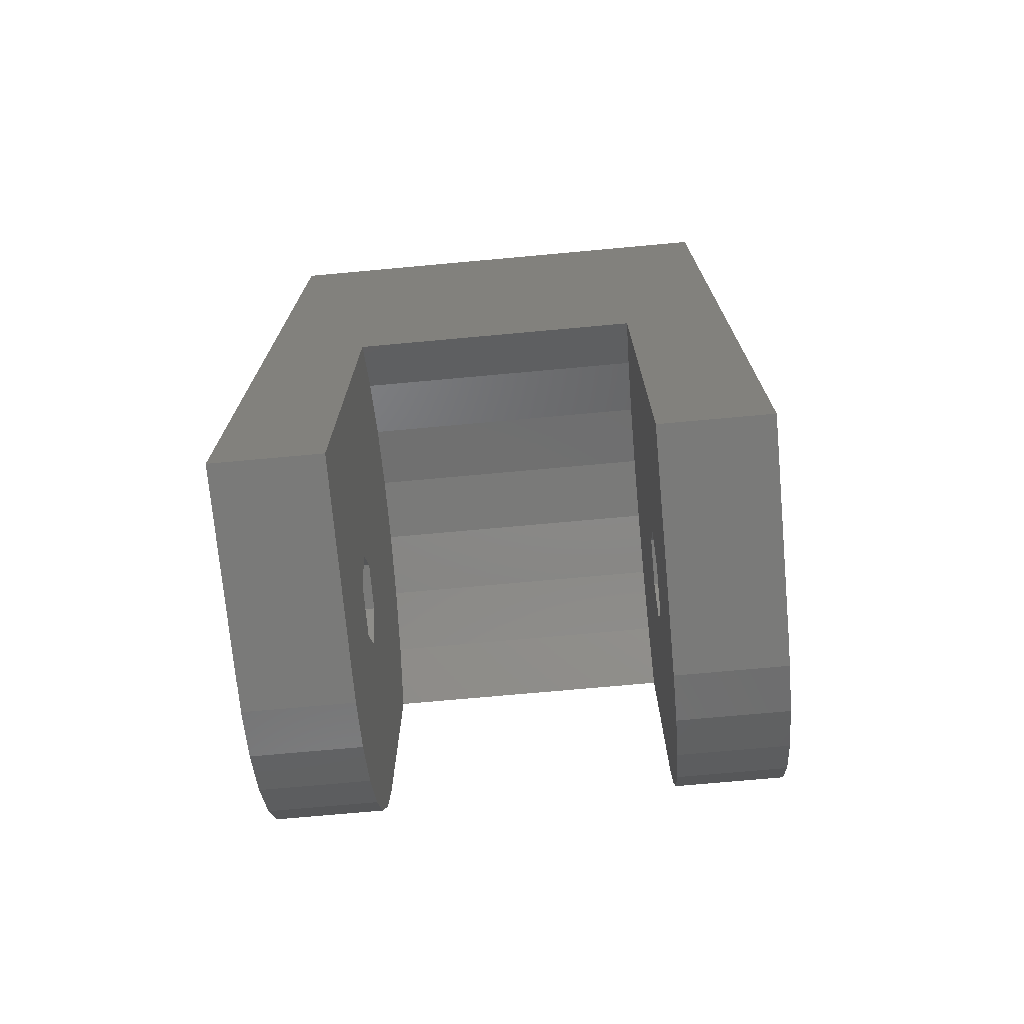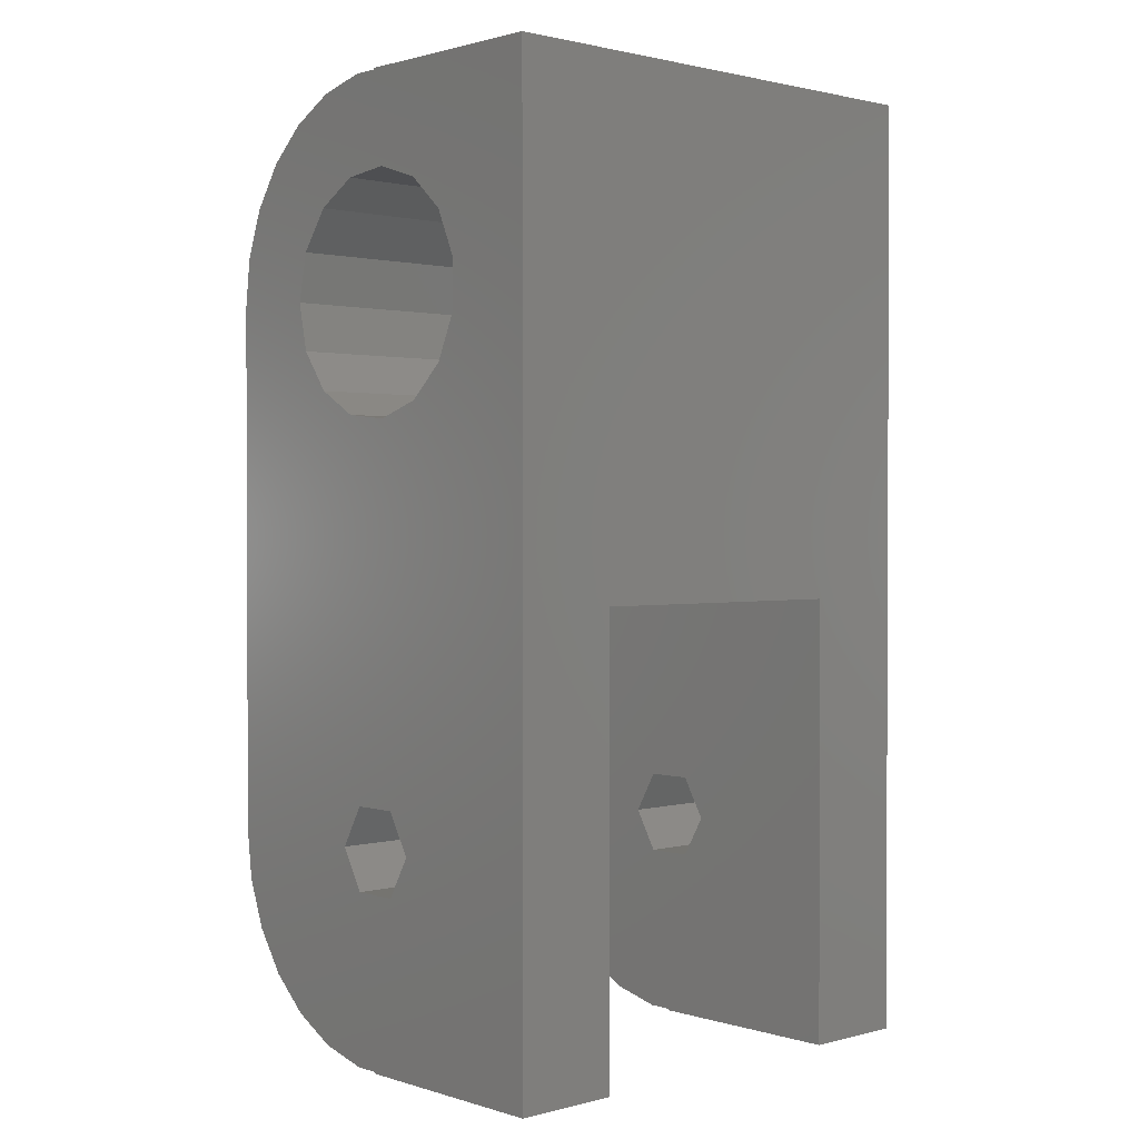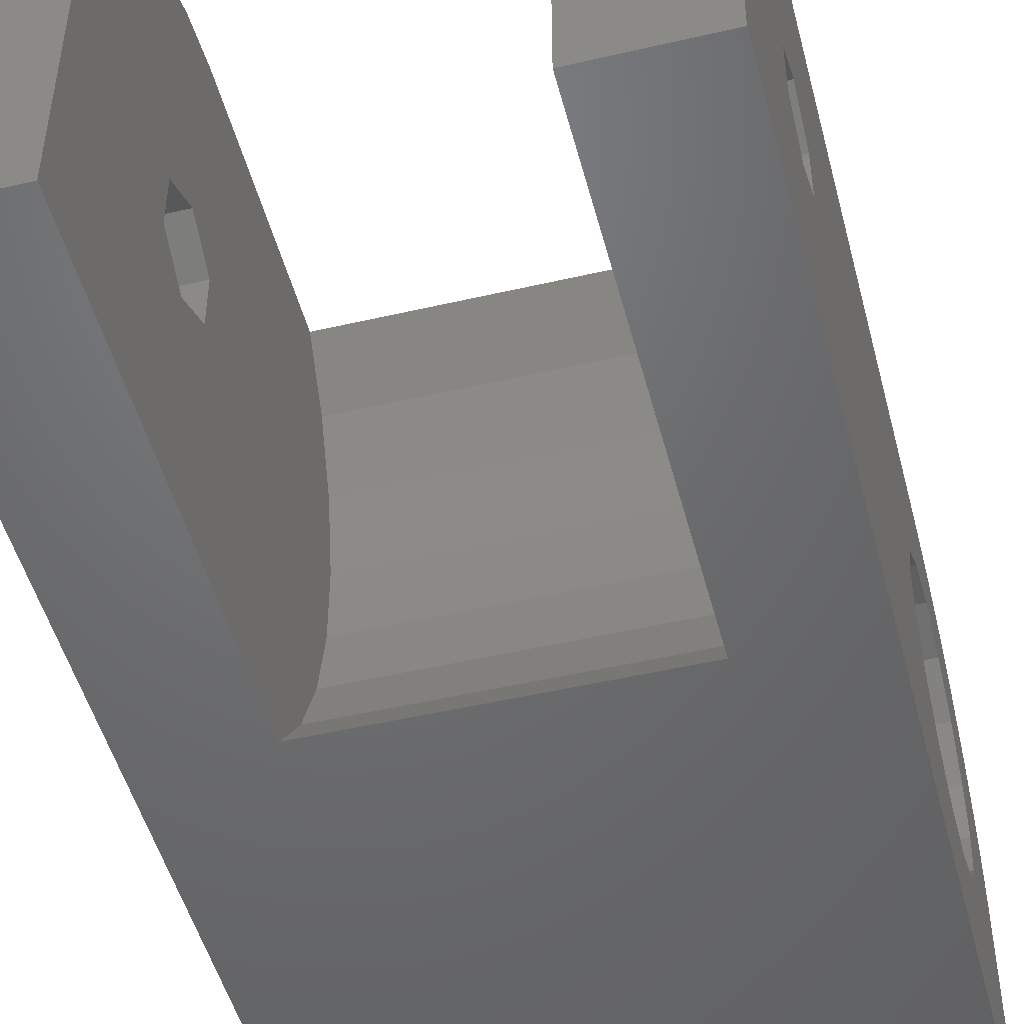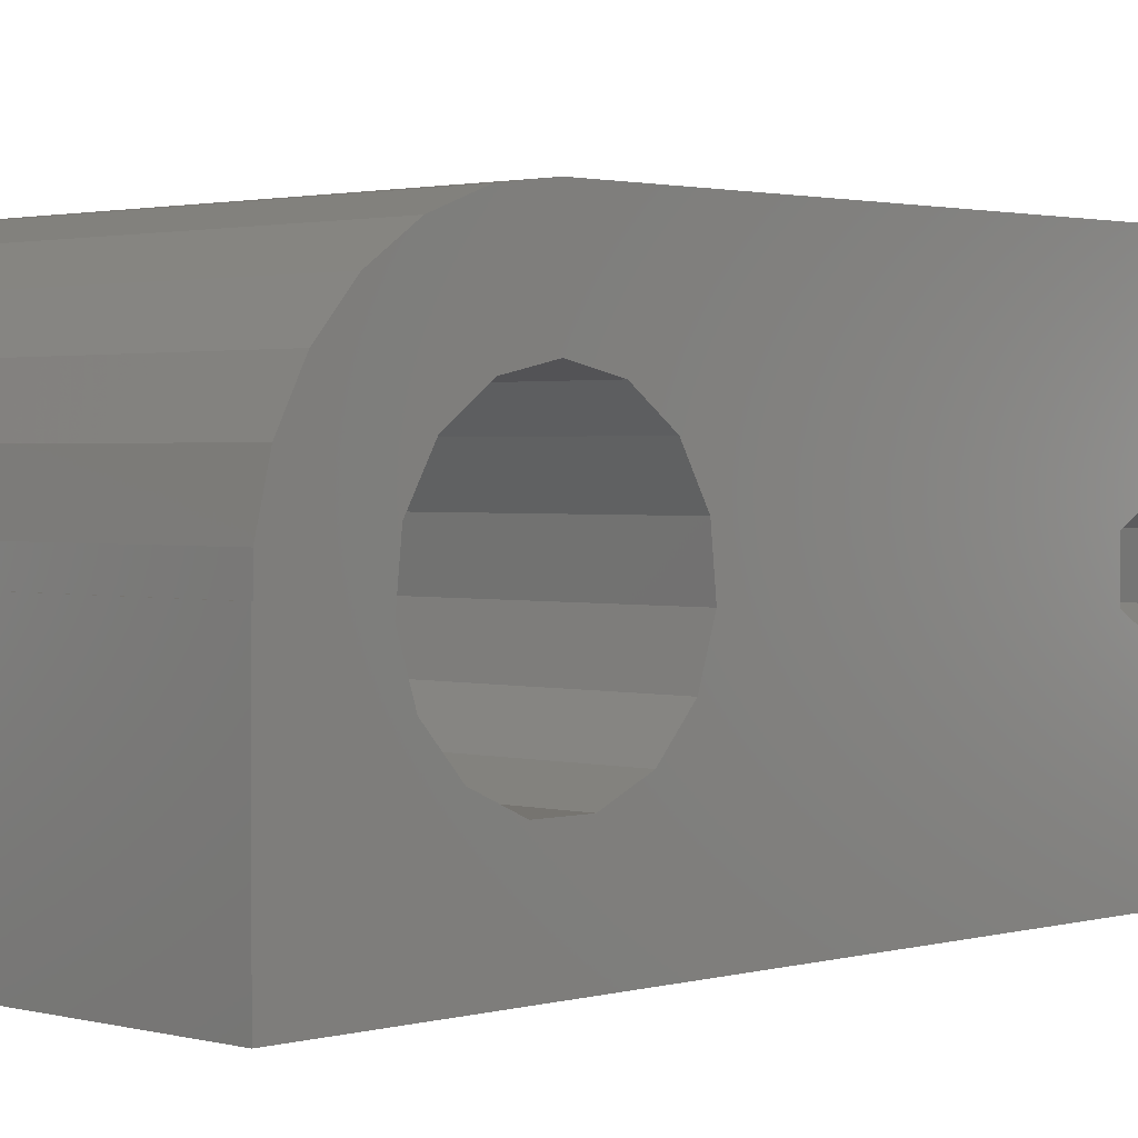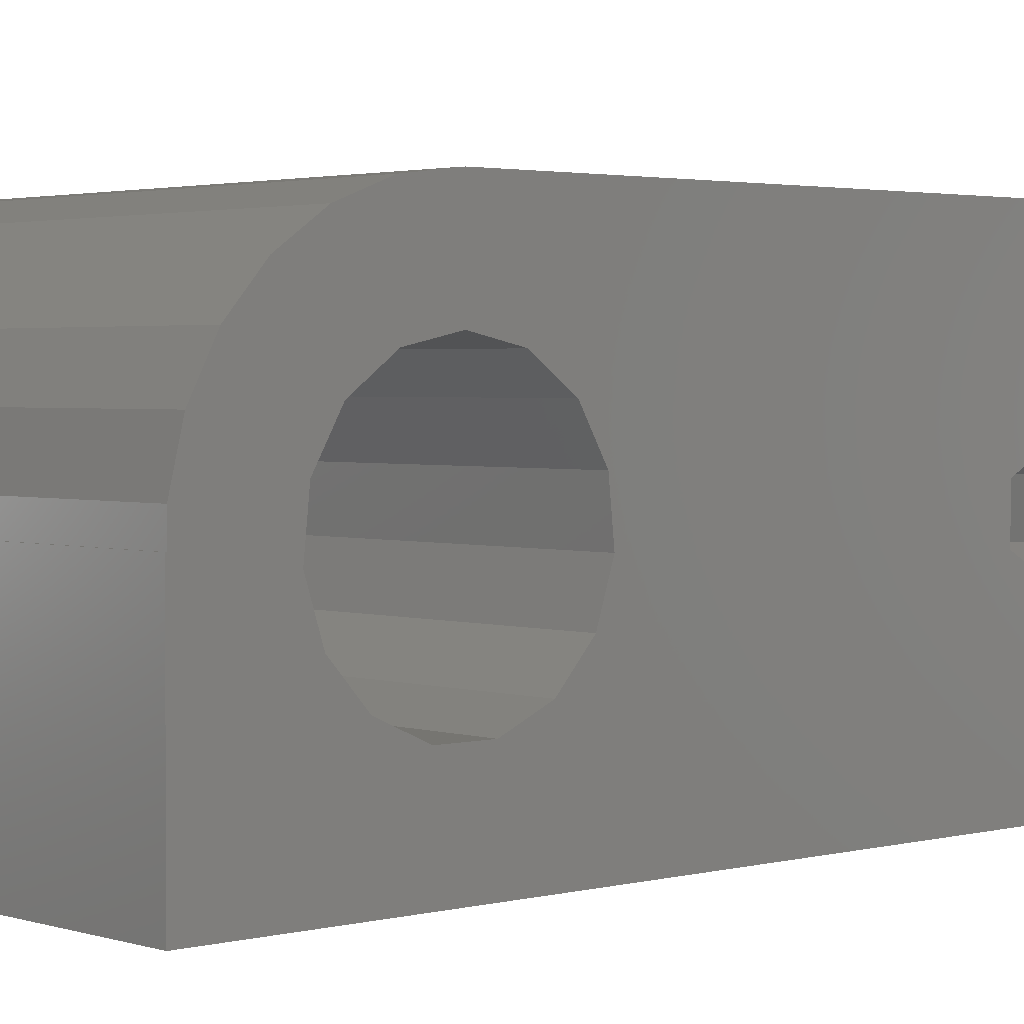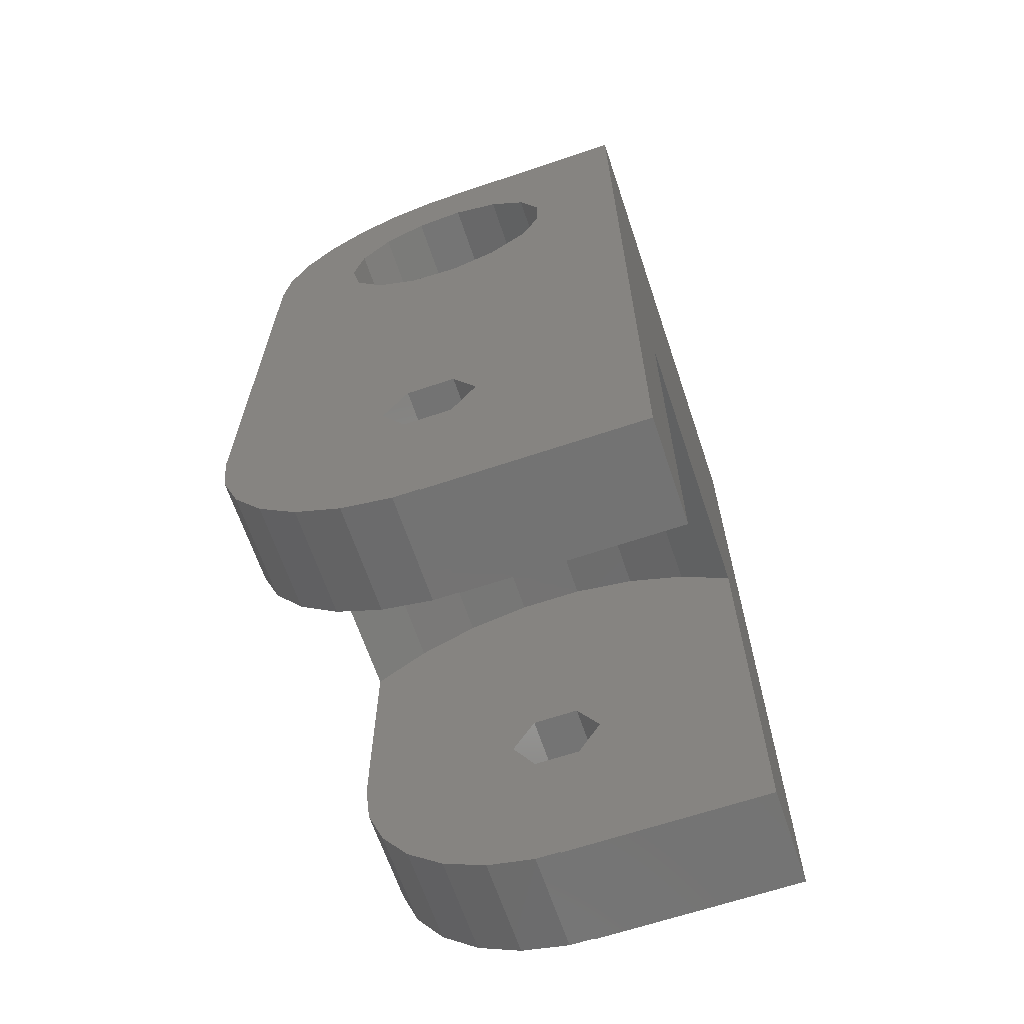
<metadata>
{"format":"stl","ext":"stl","renderer":"f3d","projection":"perspective","resolution":1024,"background":"white","views":[{"elev":-73.2,"azim":-174.8,"up":"+Y"},{"elev":1.3,"azim":137.3,"up":"+Y"},{"elev":-49.0,"azim":14.5,"up":"+Z"},{"elev":1.7,"azim":-136.0,"up":"+Z"},{"elev":2.4,"azim":-132.3,"up":"+Z"},{"elev":-65.5,"azim":108.6,"up":"+Y"}]}
</metadata>
<code>
# stl→obj: 130 verts, 268 faces
v -1.419e-15 -8 0
v -4 -8 8.882e-16
v -1.419e-15 28 0
v -4 8.939 8.882e-16
v -15 8.939 3.331e-15
v -15 -8 3.331e-15
v -19 -8 4.219e-15
v -19 28 4.219e-15
v 0 -8 8
v -4 -8 8
v -3.192e-16 0 6.2
v 0 28 8
v 0 27.94 8
v 3.192e-16 0 9.8
v 5.339e-16 16.66 11.01
v 7.29e-16 18.17 12.11
v -1.596e-16 1.559 7.1
v -7.805e-16 19.06 3.598
v 1.596e-16 1.559 8.9
v -3.99e-16 16.1 5.75
v -8.341e-17 15.52 7.53
v -6.456e-16 22.64 4.359
v -7.805e-16 20.94 3.598
v -8.341e-17 24.48 7.53
v -3.99e-16 23.9 5.75
v -1.596e-16 -1.559 7.1
v 1.596e-16 -1.559 8.9
v 0 -7.942 8
v 2.466e-16 24.28 9.391
v -6.456e-16 17.36 4.359
v 7.979e-16 20 12.5
v 1.062e-15 25.3 13.99
v 7.29e-16 21.83 12.11
v 5.339e-16 23.34 11.01
v 8.058e-16 26.58 12.54
v 1.71e-16 27.94 8.964
v 5.03e-16 27.48 10.84
v 1.256e-15 23.72 15.08
v 1.377e-15 21.91 15.77
v 2.466e-16 15.72 9.391
v 1.71e-16 -7.942 8.964
v 8.058e-16 -6.584 12.54
v 5.03e-16 -7.48 10.84
v 1.062e-15 -5.305 13.99
v 1.256e-15 -3.718 15.08
v 1.377e-15 -1.915 15.77
v 1.419e-15 0 16
v 1.419e-15 20 16
v -19 28 8
v -19 1.559 7.1
v -19 0 6.2
v -19 -1.559 7.1
v -19 -7.942 8
v -19 -7.942 8.964
v -19 19.06 3.598
v -19 -6.584 12.54
v -19 -5.305 13.99
v -19 20 12.5
v -19 0 16
v -19 20 16
v -19 23.34 11.01
v -19 21.91 15.77
v -19 23.72 15.08
v -19 25.3 13.99
v -19 26.58 12.54
v -19 27.48 10.84
v -19 27.94 8
v -19 27.94 8.964
v -19 17.36 4.359
v -19 -3.718 15.08
v -19 20.94 3.598
v -19 16.1 5.75
v -19 -1.915 15.77
v -19 22.64 4.359
v -19 23.9 5.75
v -19 15.52 7.53
v -19 24.28 9.391
v -19 24.48 7.53
v -19 21.83 12.11
v -19 18.17 12.11
v -19 15.72 9.391
v -19 16.66 11.01
v -19 1.559 8.9
v -19 -8 8
v -19 -1.559 8.9
v -19 -7.48 10.84
v -19 0 9.8
v -15 -8 8
v -15 10.39 2
v -15 11.41 4.292
v -15 11.93 9.254
v -15 11.93 6.746
v -15 11.41 11.71
v -15 10.39 14
v -15 8.939 16
v -15 0 16
v -15 -1.915 15.77
v -15 1.559 8.9
v -15 1.559 7.1
v -15 0 9.8
v -15 -3.718 15.08
v -15 -7.942 8.964
v -15 -7.48 10.84
v -15 -7.942 8
v -15 -1.559 7.1
v -15 -6.584 12.54
v -15 -1.559 8.9
v -15 -5.305 13.99
v -15 0 6.2
v -4 10.39 2
v -4 -7.942 8
v -4 -7.942 8.964
v -4 -7.48 10.84
v -4 -6.584 12.54
v -4 -5.305 13.99
v -4 -3.718 15.08
v -4 -1.915 15.77
v -4 0 16
v -4 8.939 16
v -4 10.39 14
v -4 0 9.8
v -4 11.41 11.71
v -4 1.559 8.9
v -4 11.93 9.254
v -4 -1.559 8.9
v -4 0 6.2
v -4 11.41 4.292
v -4 1.559 7.1
v -4 11.93 6.746
v -4 -1.559 7.1
f 1 2 3
f 3 2 4
f 3 4 5
f 5 6 7
f 5 7 8
f 5 8 3
f 2 1 9
f 10 2 9
f 11 1 3
f 12 13 3
f 14 15 16
f 17 3 18
f 19 20 21
f 22 23 3
f 24 25 13
f 23 18 3
f 26 27 28
f 25 22 13
f 14 19 15
f 29 24 13
f 17 18 30
f 31 32 16
f 33 34 35
f 35 32 31
f 17 11 3
f 29 13 36
f 37 35 34
f 17 30 20
f 36 37 29
f 11 26 28
f 13 22 3
f 11 28 9
f 9 1 11
f 38 39 14
f 21 40 19
f 41 42 43
f 41 44 42
f 41 45 44
f 41 46 45
f 41 47 46
f 41 48 47
f 41 39 48
f 41 14 39
f 14 32 38
f 14 16 32
f 19 17 20
f 41 27 14
f 31 33 35
f 34 29 37
f 40 15 19
f 41 28 27
f 3 8 12
f 12 8 49
f 50 8 51
f 52 53 54
f 55 56 57
f 58 59 60
f 61 60 62
f 8 62 63
f 8 63 64
f 8 64 65
f 8 65 66
f 67 66 68
f 8 66 67
f 69 57 70
f 71 8 55
f 8 56 55
f 69 55 57
f 69 70 72
f 72 70 73
f 8 74 75
f 72 59 76
f 61 62 77
f 8 78 77
f 8 77 62
f 79 60 61
f 80 59 58
f 76 59 81
f 82 59 80
f 81 59 82
f 72 73 59
f 58 60 79
f 78 8 75
f 83 8 50
f 74 8 71
f 51 84 53
f 7 84 51
f 7 51 8
f 51 53 52
f 85 86 56
f 8 83 87
f 8 87 56
f 85 56 87
f 49 8 67
f 52 54 86
f 52 86 85
f 7 6 88
f 84 7 88
f 5 89 90
f 91 5 92
f 92 5 90
f 93 5 91
f 94 5 93
f 95 5 94
f 96 5 95
f 97 5 96
f 98 5 97
f 98 99 5
f 100 98 101
f 102 5 103
f 104 5 102
f 88 5 104
f 6 5 88
f 103 105 106
f 103 5 105
f 106 107 108
f 108 100 101
f 99 109 5
f 101 98 97
f 107 100 108
f 105 5 109
f 105 107 106
f 110 89 5
f 4 110 5
f 111 112 113
f 111 113 114
f 111 114 115
f 111 115 116
f 111 116 117
f 111 117 118
f 111 118 119
f 111 119 120
f 121 120 122
f 123 122 124
f 125 111 121
f 126 110 10
f 110 4 10
f 4 2 10
f 127 110 126
f 128 127 126
f 129 127 128
f 121 122 123
f 111 120 121
f 130 10 111
f 130 111 125
f 123 124 129
f 126 10 130
f 123 129 128
f 10 9 28
f 111 10 28
f 111 28 41
f 112 111 41
f 112 41 43
f 113 112 43
f 113 43 42
f 114 113 42
f 114 42 44
f 115 114 44
f 115 44 45
f 116 115 45
f 116 45 46
f 117 116 46
f 117 46 47
f 118 117 47
f 118 47 48
f 119 118 48
f 59 96 60
f 96 95 60
f 60 119 48
f 95 119 60
f 48 39 62
f 60 48 62
f 39 38 63
f 62 39 63
f 38 32 64
f 63 38 64
f 35 65 32
f 32 65 64
f 37 66 35
f 35 66 65
f 36 68 37
f 37 68 66
f 13 67 36
f 36 67 68
f 67 13 12
f 49 67 12
f 22 74 71
f 23 22 71
f 23 71 55
f 18 23 55
f 25 75 74
f 22 25 74
f 24 78 75
f 25 24 75
f 29 77 78
f 24 29 78
f 34 61 77
f 29 34 77
f 79 61 33
f 33 61 34
f 58 79 31
f 31 79 33
f 58 31 80
f 80 31 16
f 80 16 82
f 82 16 15
f 82 15 81
f 81 15 40
f 81 40 76
f 76 40 21
f 76 21 72
f 72 21 20
f 72 20 69
f 69 20 30
f 55 69 30
f 18 55 30
f 126 130 26
f 11 126 26
f 17 128 126
f 11 17 126
f 19 123 128
f 17 19 128
f 121 123 14
f 14 123 19
f 121 14 125
f 125 14 27
f 125 27 130
f 130 27 26
f 73 97 96
f 59 73 96
f 70 101 97
f 73 70 97
f 57 108 101
f 70 57 101
f 56 106 108
f 57 56 108
f 86 103 106
f 56 86 106
f 54 102 103
f 86 54 103
f 53 104 102
f 54 53 102
f 84 88 104
f 53 84 104
f 85 107 52
f 52 107 105
f 51 52 105
f 109 51 105
f 87 100 85
f 85 100 107
f 87 83 100
f 100 83 98
f 98 83 50
f 99 98 50
f 99 50 51
f 109 99 51
f 119 95 94
f 120 119 94
f 120 94 93
f 122 120 93
f 122 93 91
f 124 122 91
f 124 91 92
f 129 124 92
f 129 92 90
f 127 129 90
f 127 90 89
f 110 127 89

</code>
